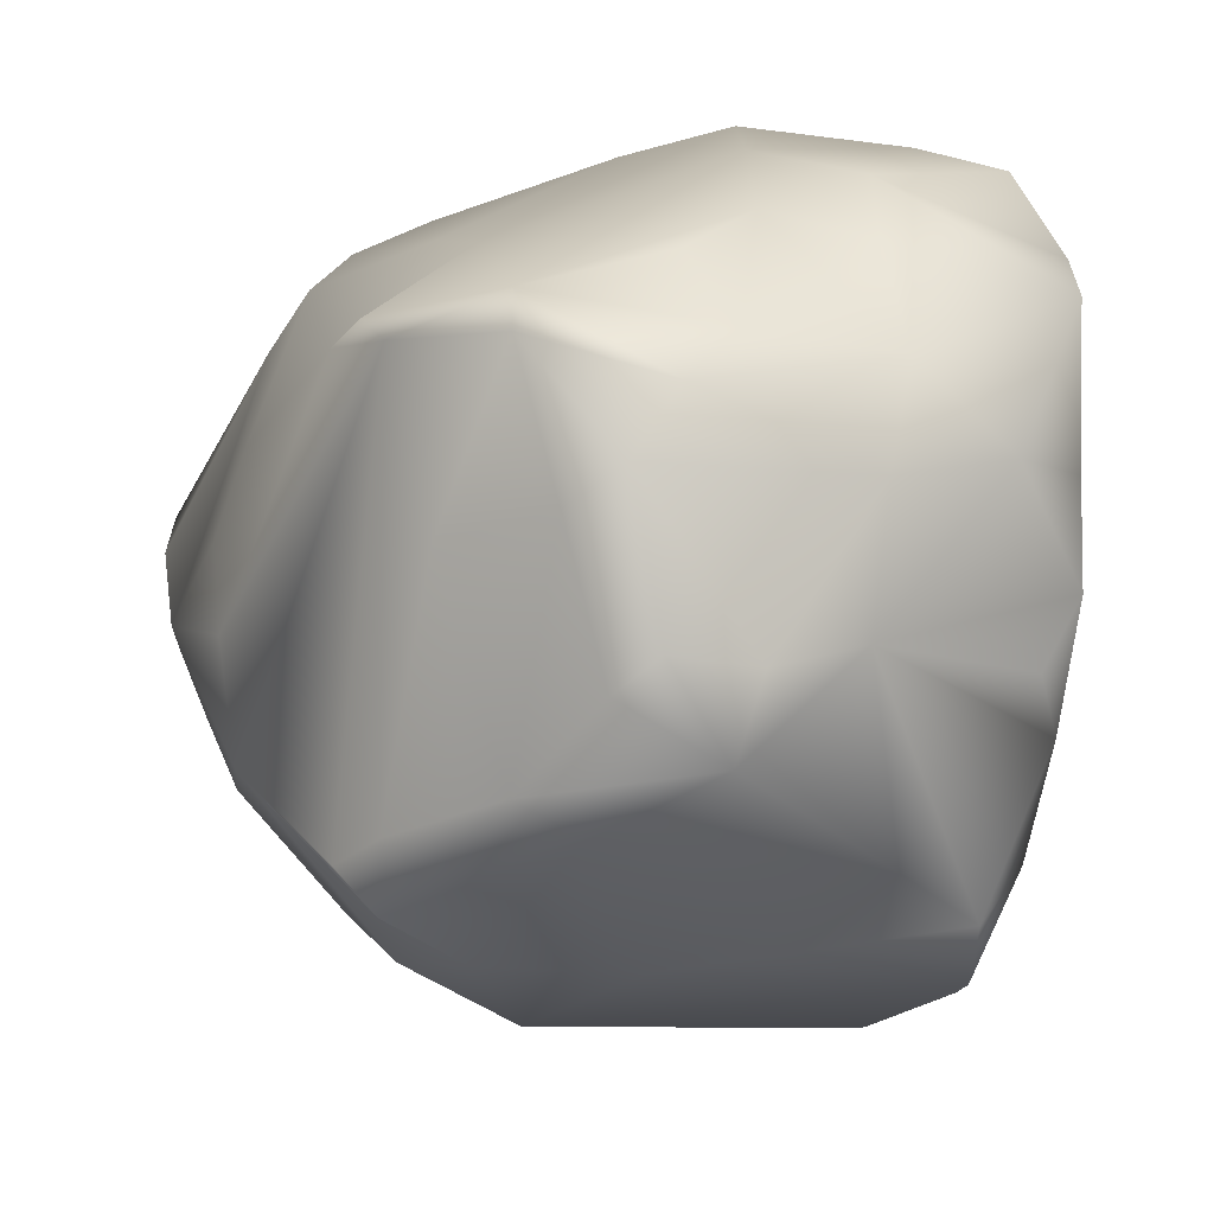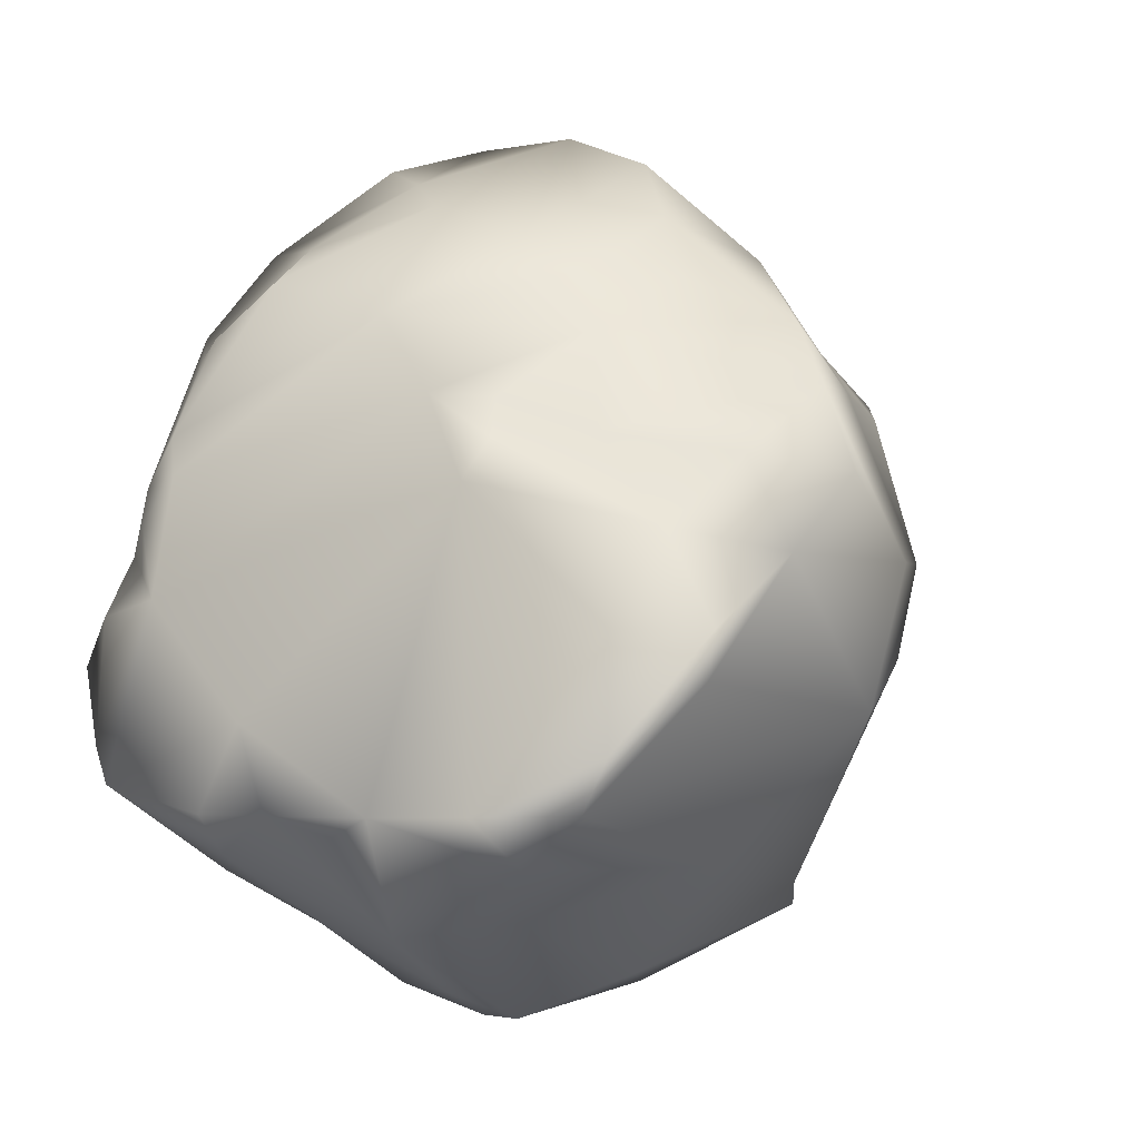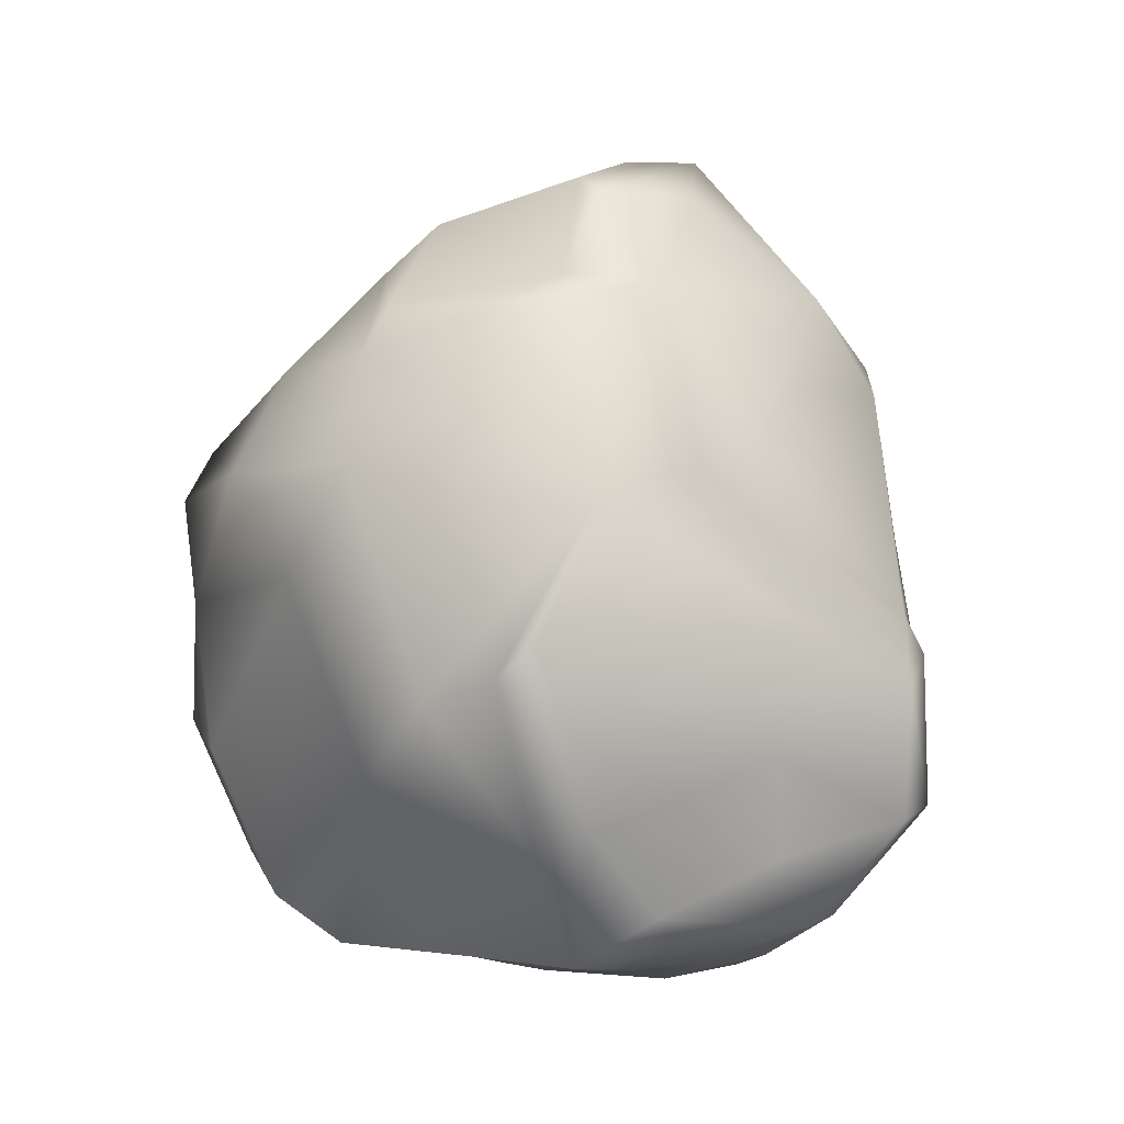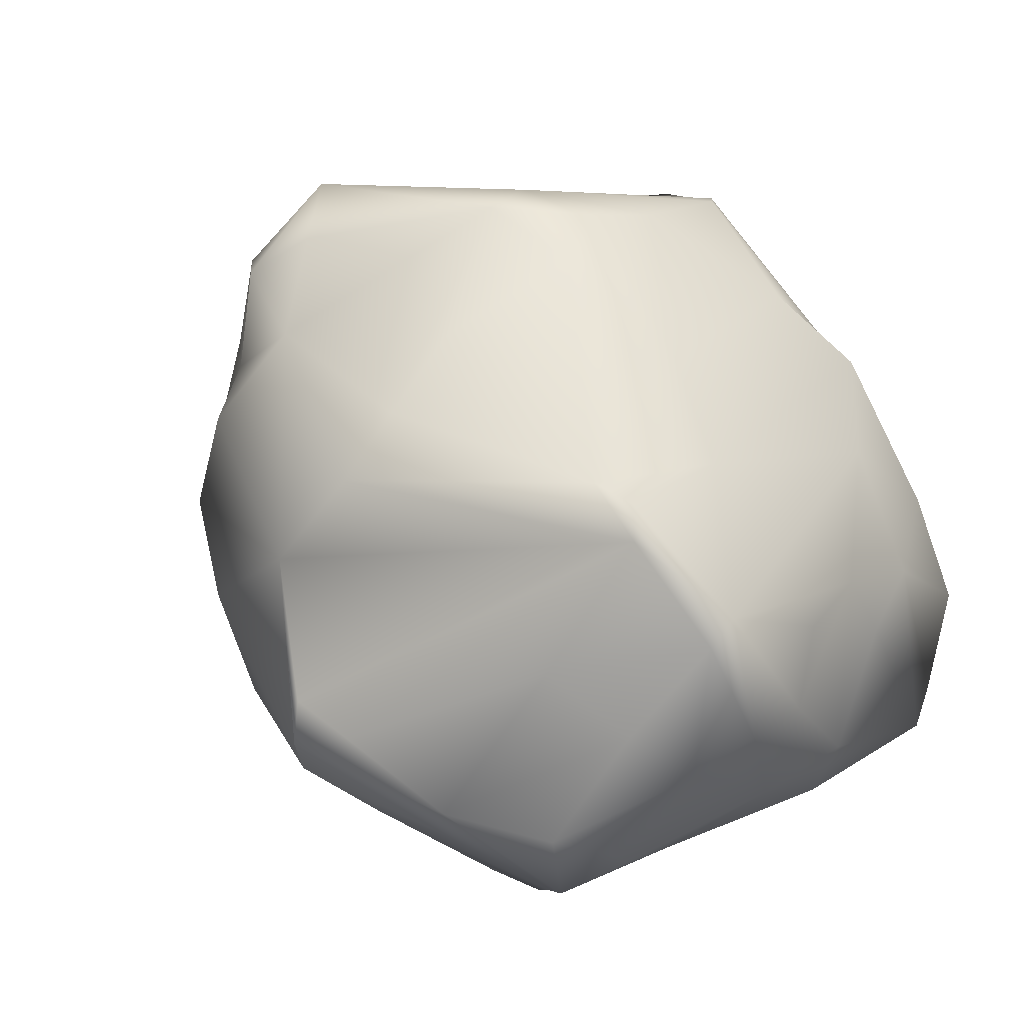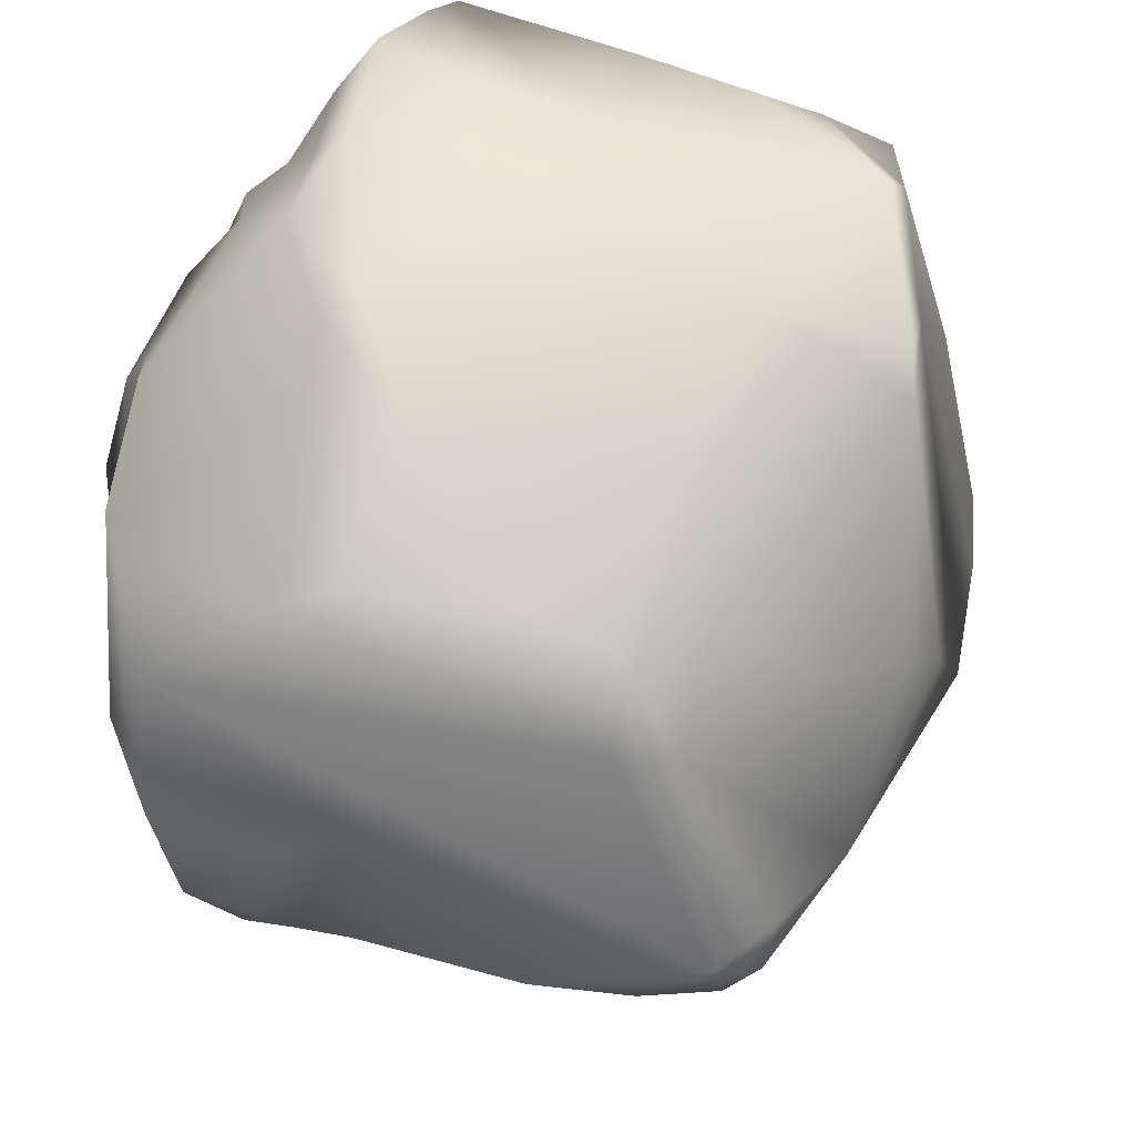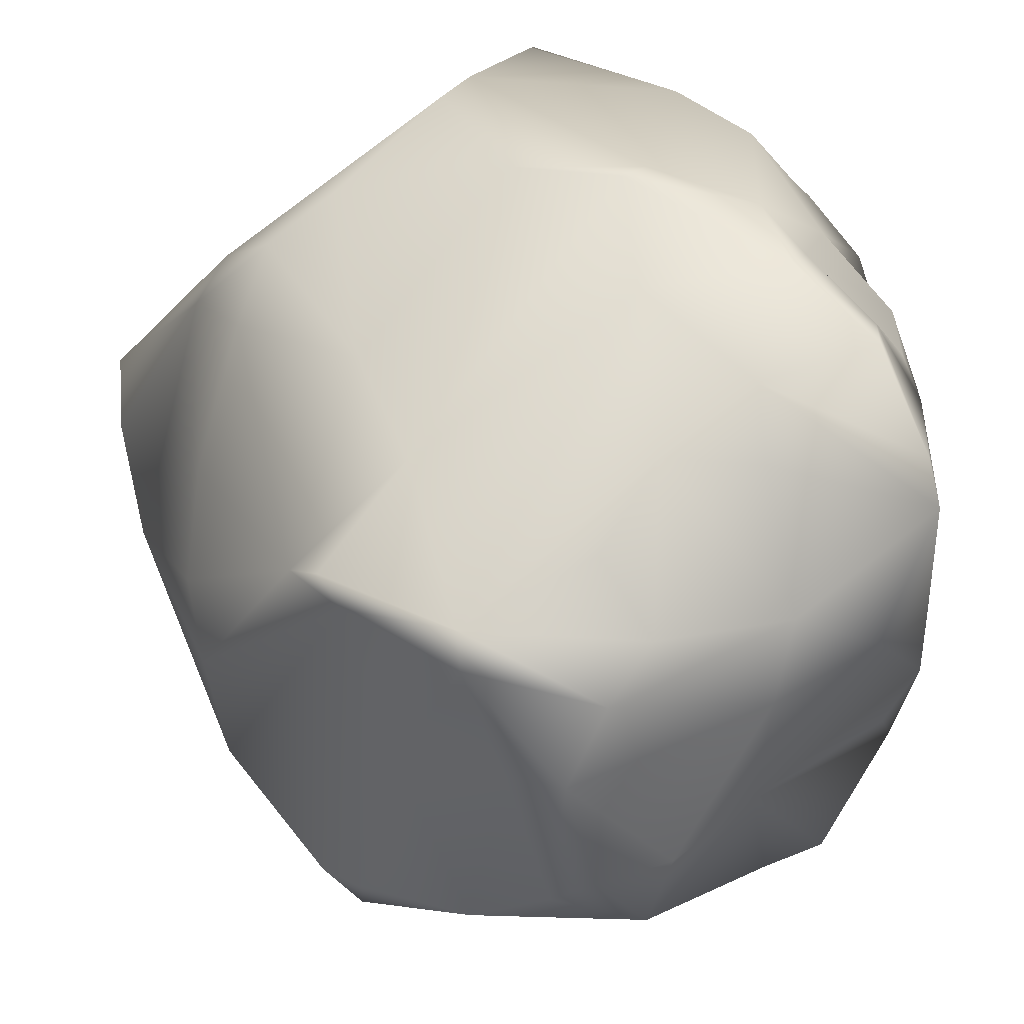
<metadata>
{"format":"obj","ext":"obj","renderer":"f3d","projection":"perspective","resolution":1024,"background":"white","views":[{"elev":18.4,"azim":174.8,"up":"+Y"},{"elev":-12.4,"azim":-51.0,"up":"+Z"},{"elev":-39.9,"azim":71.9,"up":"+Z"},{"elev":-31.3,"azim":127.0,"up":"+Z"},{"elev":55.0,"azim":42.1,"up":"+Y"},{"elev":60.7,"azim":170.6,"up":"+Y"}]}
</metadata>
<code>
g stone_6
v -0.2664 -0.09382 0.6508
v -0.2913 0.1236 0.6166
v -0.5235 0.08851 0.7667
v -0.04224 -0.09241 0.5443
v -0.3408 -0.09943 0.6917
v -0.4428 -0.1992 0.6965
v -0.2745 -0.3564 0.4341
v -0.0795 -0.224 0.467
v -0.5726 0.2993 0.7023
v -0.5861 0.2435 0.7469
v -0.1303 -0.3279 0.4232
v 0.163 0.003856 0.4029
v 0.0828 -0.08306 0.4619
v -0.6532 0.1222 0.6759
v -0.4517 0.4241 0.5621
v -0.4749 -0.06371 0.766
v -0.4303 -0.4172 0.484
v -0.8032 0.2228 0.542
v -0.7847 0.3247 0.5564
v -0.784 -0.03451 0.5652
v -0.737 -0.1883 0.4995
v -0.2655 -0.4442 0.3291
v 0.1336 -0.1815 0.3377
v 0.1597 -0.1567 0.2842
v -0.3991 0.4566 0.5051
v -0.5159 -0.2911 0.5635
v -0.03604 0.295 0.3768
v -0.5548 -0.3508 0.4392
v -0.6921 -0.2885 0.4336
v -0.2138 0.4411 0.3642
v -0.1159 -0.4281 0.2863
v -0.8712 0.3907 0.4055
v 0.01994 0.2681 0.3147
v -0.9644 0.2699 0.3583
v -0.9435 0.1585 0.4363
v 0.1744 -0.01141 0.2831
v -0.4774 -0.5181 0.3516
v -0.3612 -0.5346 0.2563
v -0.03565 -0.3653 0.3386
v -0.1013 0.4078 0.3087
v -0.6685 0.5544 0.2522
v 0.09153 0.1195 -0.0861
v -0.0631 -0.4351 0.1542
v 0.119 -0.2055 0.1277
v -0.5505 -0.6137 0.2159
v -0.8248 -0.2015 0.2093
v -0.7246 -0.3127 0.32
v -0.8195 0.5533 0.1597
v -0.2065 0.483 0.03651
v -0.9297 0.3357 0.3445
v -0.4711 0.5405 0.2953
v -0.9091 -0.03991 0.3526
v 0.05094 0.2005 0.05838
v -0.7737 -0.3572 0.1403
v -0.9042 -0.1319 0.2115
v -1.009 0.3097 0.1321
v -0.6096 0.6002 0.01065
v -0.6221 0.5953 0.213
v -0.3267 -0.6111 -0.02043
v -0.8653 0.5576 0.0594
v -0.8699 -0.2298 0.1313
v -0.03997 0.3858 0.186
v -0.9217 0.4662 0.1515
v -1.003 0.3212 0.198
v -0.06716 -0.4718 0.04098
v -0.5306 -0.6535 0.07892
v 0.07959 -0.2915 0.07214
v -0.6451 -0.5374 0.1028
v 0.08757 0.01945 -0.1774
v -1.017 0.3696 0.06079
v -0.9158 -0.2114 0.05832
v 0.1615 -0.06301 0.1114
v -0.8339 0.5963 0.02334
v -0.7625 -0.4718 -0.02143
v -0.6252 -0.6033 -0.05536
v -0.9449 0.5332 -0.05839
v -1.015 0.3689 -0.01987
v -0.2515 0.5211 -0.164
v -0.06491 0.4118 -0.2527
v -0.1025 0.458 -0.2902
v -0.8586 -0.4424 -0.1839
v -1.036 0.3207 -0.07181
v -0.9273 0.5931 -0.1313
v -0.1317 -0.4705 -0.1277
v -0.9737 0.5098 -0.2749
v -0.5894 0.5756 -0.2512
v -0.7433 0.5994 -0.1682
v -0.9855 0.1739 -0.2732
v -0.7663 -0.5647 -0.1858
v -0.1287 0.4426 -0.3432
v -0.04886 -0.1843 -0.4643
v -0.7437 -0.5332 -0.256
v -0.7402 0.5369 -0.2652
v 0.07005 -0.1321 -0.265
v -0.2768 0.5279 -0.4443
v -0.9216 0.03352 -0.4537
v -0.9711 0.2701 -0.4046
v -0.1768 0.2339 -0.4921
v -0.911 -0.2256 -0.4425
v -0.9771 0.4787 -0.3406
v -0.8479 -0.4335 -0.3669
v -0.4824 0.5562 -0.3775
v -0.884 0.3077 -0.4543
v -0.2739 0.4847 -0.4845
v -0.5414 0.4846 -0.4831
v -0.8469 -0.3853 -0.4467
v -0.2915 -0.5179 -0.2408
v -0.1064 -0.1238 -0.5285
v -0.7481 0.4397 -0.4598
v -0.2145 -0.3156 -0.4871
v -0.9771 0.1225 -0.4189
v -0.3227 0.2931 -0.565
v -0.1026 -0.2365 -0.508
v -0.9481 -0.06085 -0.434
v -0.4674 0.4388 -0.5502
v -0.8433 -0.2725 -0.5173
v -0.3471 -0.09385 -0.6293
v -0.6867 0.1236 -0.5856
v -0.4407 -0.3358 -0.4803
v -0.7148 0.3106 -0.5223
v -0.3964 0.3659 -0.6279
v -0.3684 0.1041 -0.6829
v -0.729 -0.1716 -0.5785
v -0.5522 0.1256 -0.6615
v -0.4308 0.1553 -0.6903
v -0.2566 -0.03639 -0.6339
v -0.5099 0.01767 -0.7044
f 2 5 1
f 2 16 5
f 2 3 16
f 2 9 3
f 10 3 9
f 2 1 4
f 1 8 4
f 6 5 16
f 12 4 13
f 1 5 7
f 2 4 12
f 12 9 2
f 3 10 14
f 4 8 13
f 1 7 8
f 8 39 13
f 14 16 3
f 11 8 7
f 8 11 39
f 9 15 19
f 6 17 5
f 12 27 9
f 14 10 19
f 10 9 19
f 9 27 15
f 11 7 22
f 31 11 22
f 18 14 19
f 11 31 39
f 39 23 13
f 14 20 16
f 6 26 17
f 18 20 14
f 12 13 23
f 7 5 17
f 16 21 6
f 16 20 21
f 26 6 21
f 25 15 27
f 18 35 20
f 17 22 7
f 26 29 28
f 23 24 12
f 12 33 27
f 15 25 41
f 26 37 17
f 18 19 32
f 26 21 29
f 27 30 25
f 17 38 22
f 35 52 20
f 40 30 27
f 23 39 44
f 15 41 19
f 30 51 25
f 27 33 40
f 21 20 52
f 26 28 37
f 25 51 41
f 22 38 31
f 36 12 24
f 28 29 47
f 36 24 72
f 18 32 50
f 12 36 33
f 17 37 38
f 37 28 47
f 18 50 34
f 35 18 34
f 43 39 31
f 52 35 64
f 52 29 21
f 72 33 36
f 72 42 33
f 43 31 65
f 40 33 62
f 32 19 41
f 53 33 42
f 52 47 29
f 35 34 64
f 23 44 24
f 65 31 38
f 38 37 45
f 52 55 47
f 51 58 41
f 50 32 63
f 37 47 45
f 53 62 33
f 40 49 30
f 38 45 59
f 55 46 47
f 34 50 64
f 41 48 32
f 43 44 39
f 67 44 43
f 48 63 32
f 62 49 40
f 62 79 49
f 64 50 63
f 54 45 47
f 58 48 41
f 68 45 54
f 49 51 30
f 44 72 24
f 51 78 58
f 55 52 56
f 49 78 51
f 46 55 61
f 45 68 66
f 52 64 56
f 54 47 46
f 66 59 45
f 63 48 60
f 65 67 43
f 46 61 54
f 48 58 73
f 53 79 62
f 63 56 64
f 73 58 57
f 42 79 53
f 73 60 48
f 67 72 44
f 63 70 56
f 55 56 82
f 82 71 55
f 68 75 66
f 38 59 65
f 57 58 78
f 70 63 60
f 54 61 74
f 49 79 78
f 71 61 55
f 54 74 68
f 61 71 74
f 82 56 70
f 59 66 75
f 70 60 77
f 60 73 76
f 84 65 59
f 65 94 67
f 68 74 75
f 42 72 69
f 69 79 42
f 94 72 67
f 81 74 71
f 77 60 76
f 87 83 73
f 73 83 76
f 70 77 82
f 78 79 80
f 84 94 65
f 72 94 69
f 77 76 82
f 57 87 73
f 107 84 59
f 89 75 74
f 74 81 89
f 82 88 71
f 85 83 87
f 94 90 69
f 57 86 87
f 95 78 80
f 89 92 75
f 86 93 87
f 57 95 86
f 95 57 78
f 90 79 69
f 80 79 90
f 75 107 59
f 110 84 107
f 95 102 86
f 76 85 82
f 83 85 76
f 85 100 82
f 87 100 85
f 80 90 95
f 71 88 114
f 82 100 88
f 110 94 84
f 91 90 94
f 81 101 89
f 87 93 100
f 92 107 75
f 98 104 90
f 89 101 92
f 81 99 101
f 90 104 95
f 86 109 93
f 88 111 114
f 99 81 71
f 113 91 94
f 97 88 100
f 111 96 114
f 110 113 94
f 101 106 92
f 105 86 102
f 97 100 103
f 88 97 111
f 100 93 109
f 108 98 90
f 115 105 95
f 95 105 102
f 109 86 105
f 99 71 114
f 99 106 101
f 95 104 115
f 112 104 98
f 108 90 91
f 103 100 109
f 103 109 120
f 97 103 111
f 106 107 92
f 115 109 105
f 107 119 110
f 106 119 107
f 126 112 98
f 108 126 98
f 115 104 121
f 115 120 109
f 113 108 91
f 111 103 118
f 96 111 118
f 114 116 99
f 114 96 118
f 112 121 104
f 126 122 112
f 116 119 106
f 116 123 119
f 119 117 110
f 118 103 120
f 118 116 114
f 120 115 121
f 99 116 106
f 113 110 117
f 118 120 124
f 116 118 123
f 123 117 119
f 122 121 112
f 124 120 121
f 124 121 125
f 118 124 127
f 117 126 113
f 126 108 113
f 121 122 125
f 127 117 123
f 127 124 125
f 123 118 127
f 125 122 127
f 127 122 126
f 127 126 117

</code>
